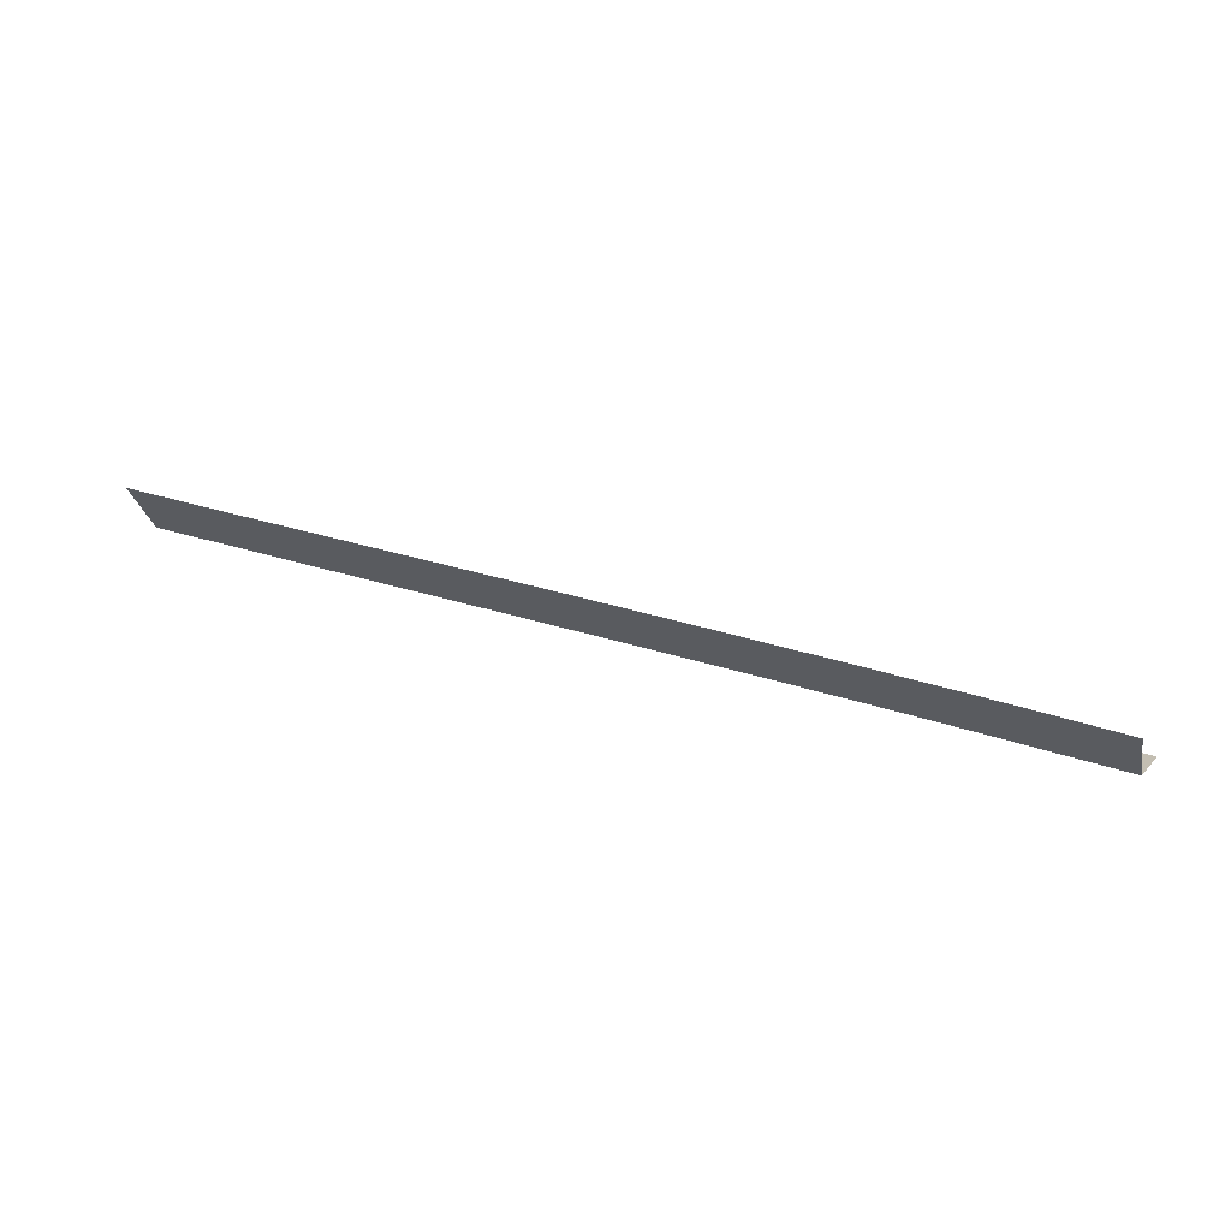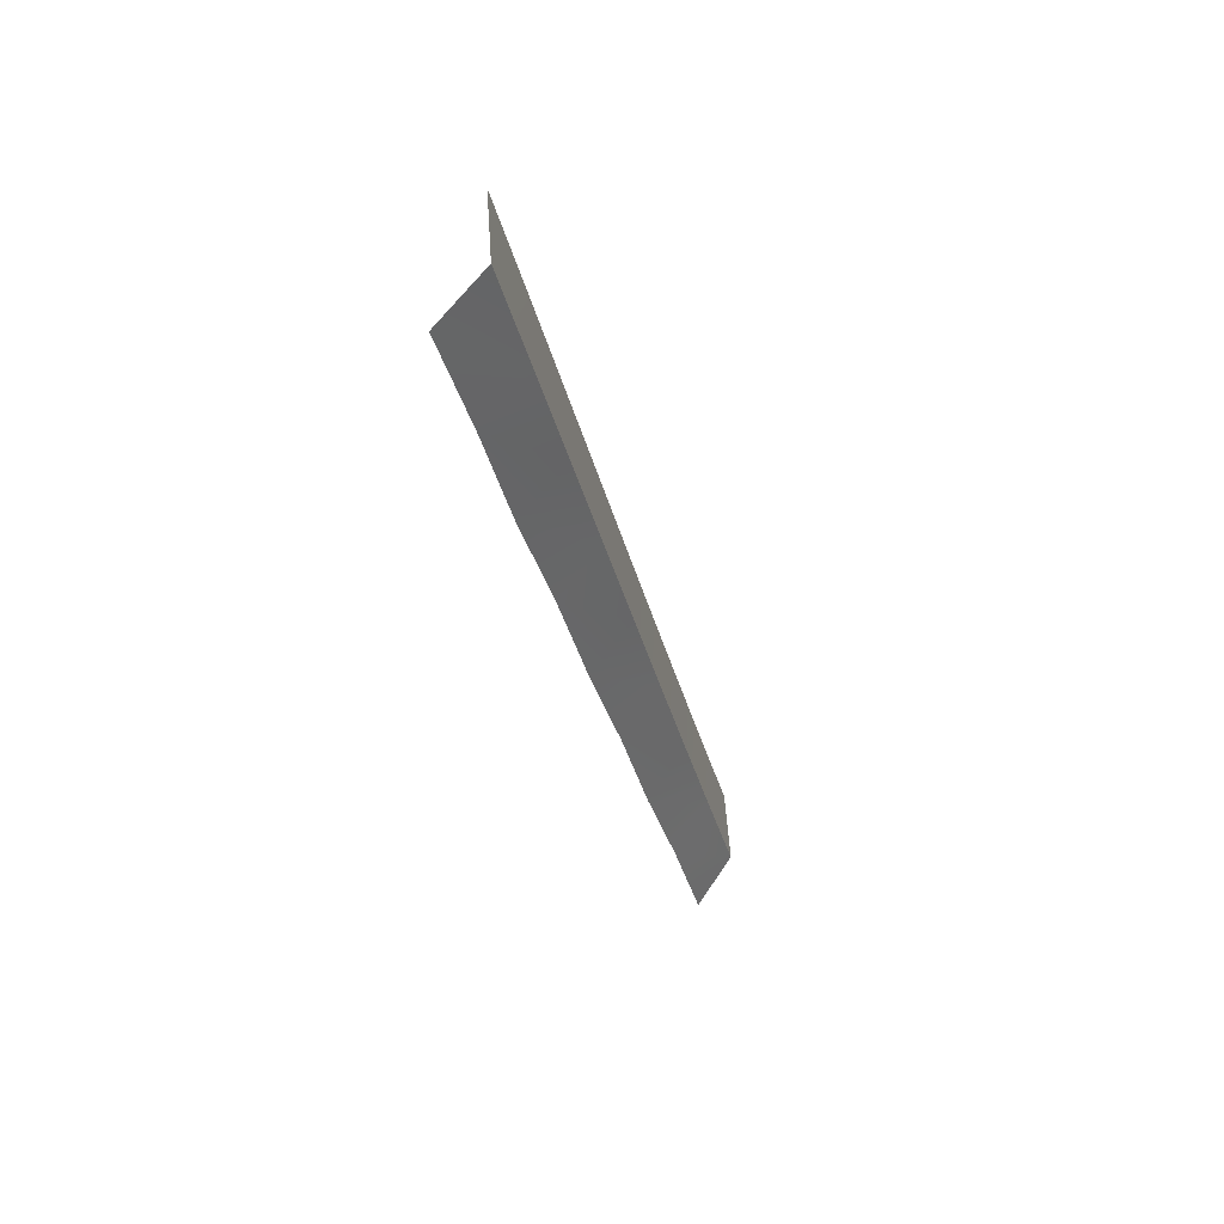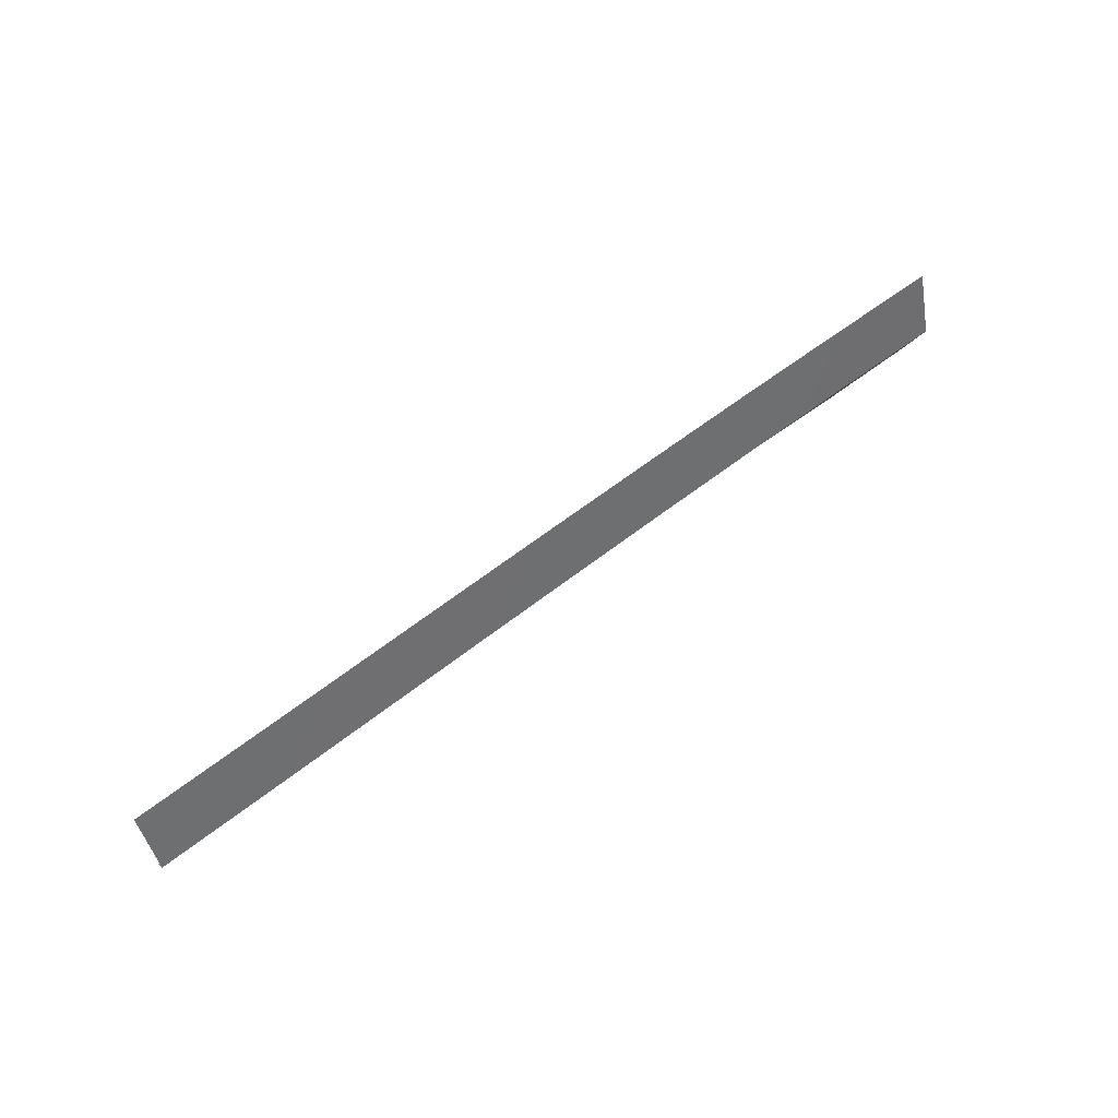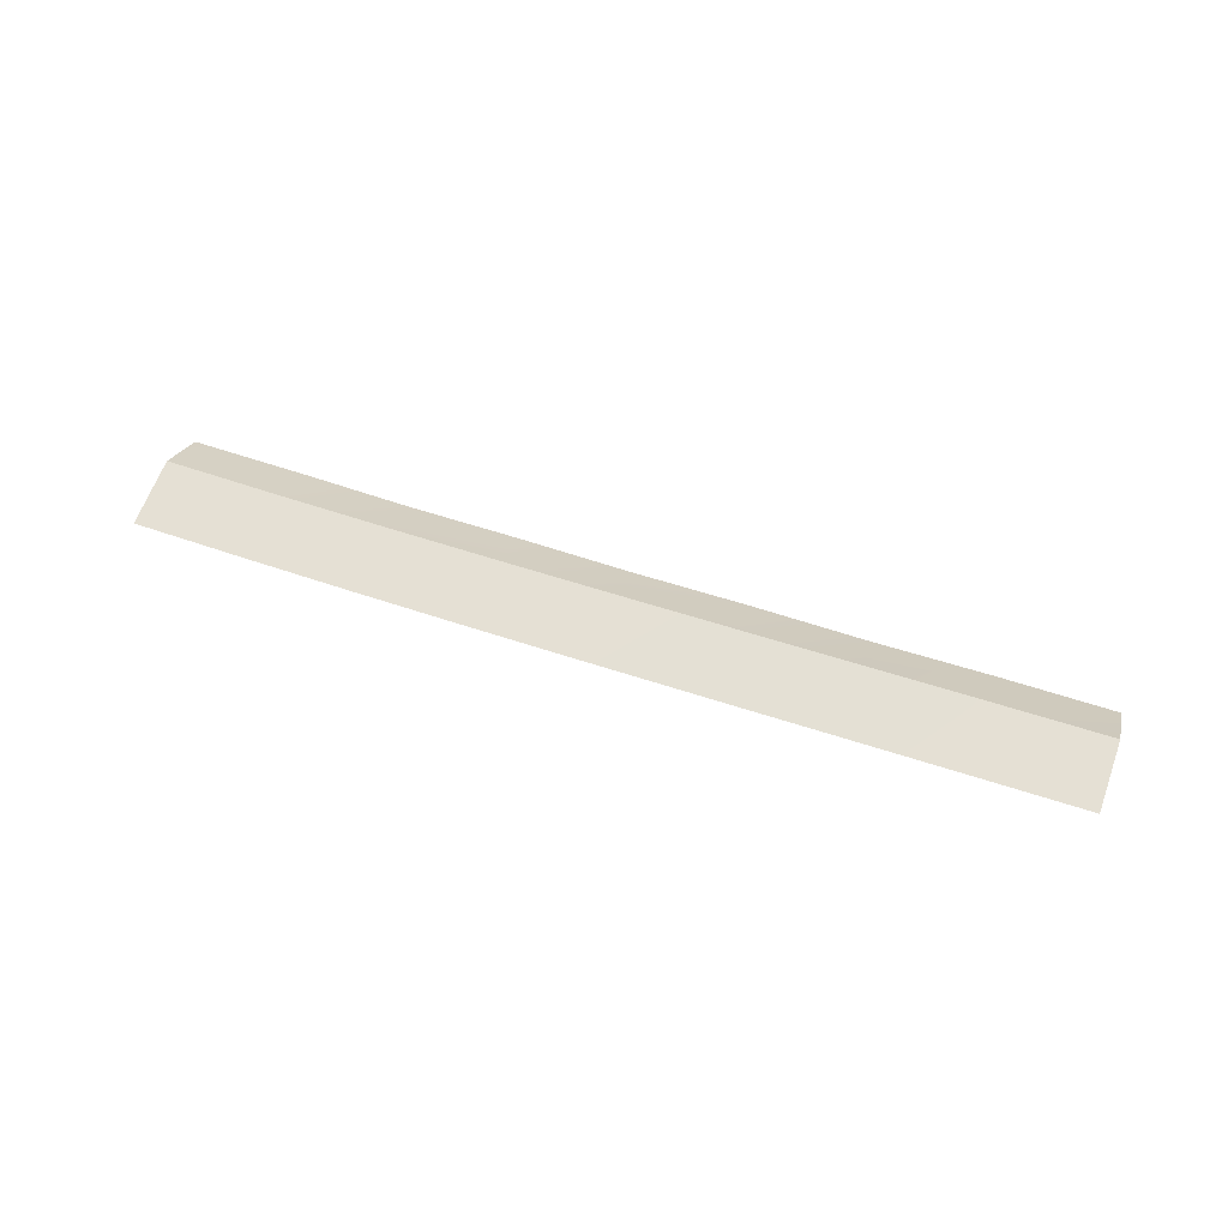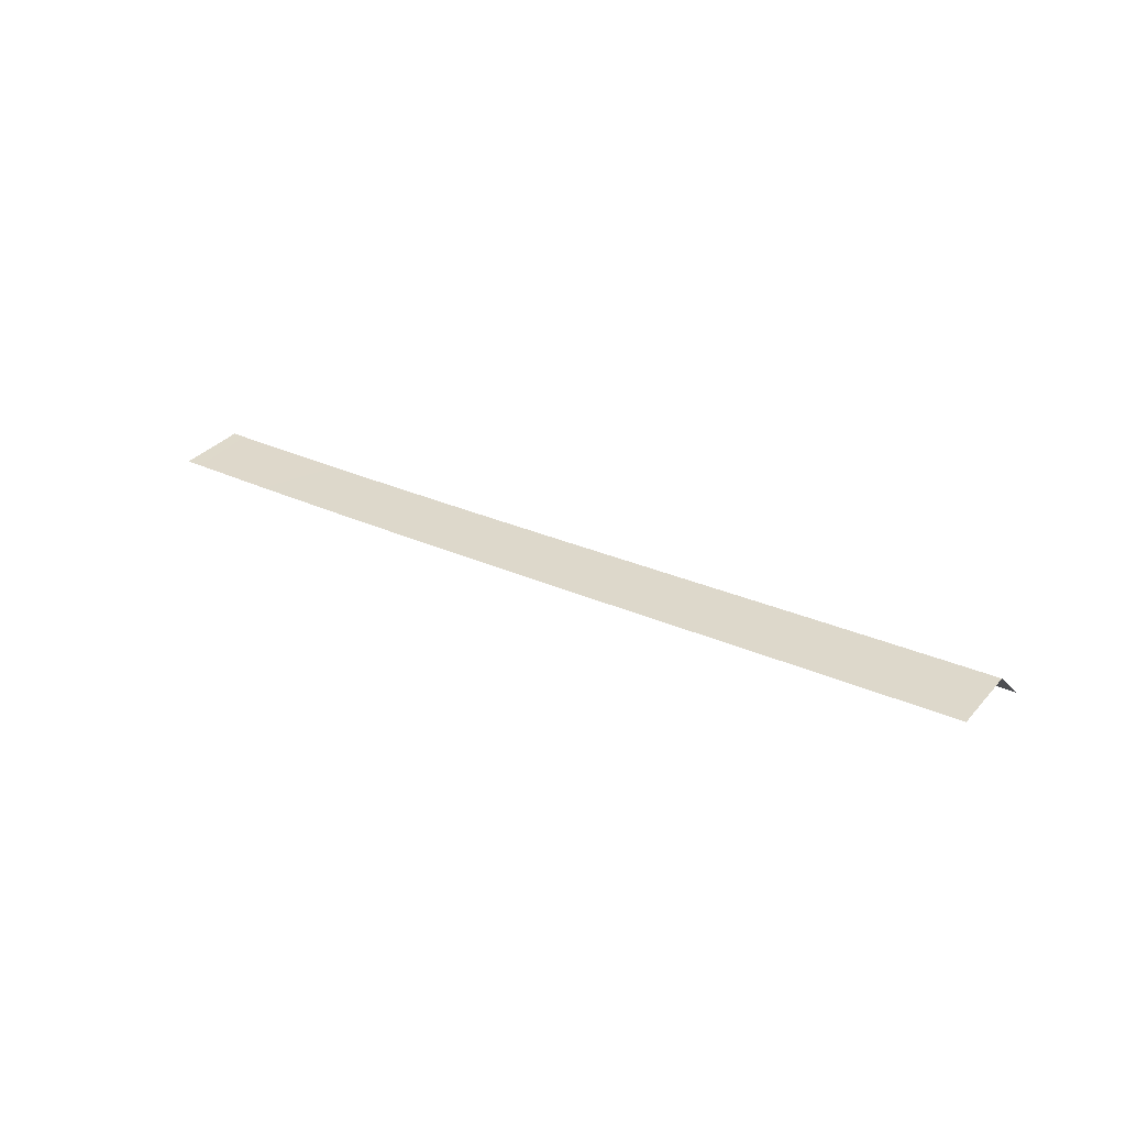
<metadata>
{"format":"obj","ext":"obj","renderer":"f3d","projection":"perspective","resolution":1024,"background":"white","views":[{"elev":67.4,"azim":-155.1,"up":"+Z"},{"elev":-46.3,"azim":107.9,"up":"+Z"},{"elev":39.7,"azim":147.8,"up":"+Z"},{"elev":65.0,"azim":32.8,"up":"+Y"},{"elev":35.2,"azim":48.0,"up":"+Y"}]}
</metadata>
<code>
g SCutL63
v -248.2 36.8 721.4
v -248.2 36.8 721.4
v -247.5 36.8 724.5
v -247.5 36.8 724.5
v -248.6 35.08 719.4
v -248.6 35.08 719.4
v -248.2 36.8 721.4
v -248.2 36.8 721.4
v -243.3 37.15 720.3
v -243.3 37.15 720.3
v -242.7 37.15 723.4
v -242.7 37.15 723.4
v -243.8 35.47 718.4
v -243.8 35.47 718.4
v -243.3 37.15 720.3
v -243.3 37.15 720.3
v -238.5 37.53 719.3
v -238.5 37.53 719.3
v -237.8 37.53 722.3
v -237.8 37.53 722.3
v -238.9 35.72 717.3
v -238.9 35.72 717.3
v -238.5 37.53 719.3
v -238.5 37.53 719.3
v -233.6 37.93 718.2
v -233.6 37.93 718.2
v -232.9 37.93 721.2
v -232.9 37.93 721.2
v -234 36.15 716.2
v -234 36.15 716.2
v -233.6 37.93 718.2
v -233.6 37.93 718.2
v -228.7 38.33 717.1
v -228.7 38.33 717.1
v -228 38.33 720.1
v -228 38.33 720.1
v -229.2 36.42 715.1
v -229.2 36.42 715.1
v -228.7 38.33 717.1
v -228.7 38.33 717.1
v -223.8 38.75 715.9
v -223.8 38.75 715.9
v -223.1 38.75 719
v -223.1 38.75 719
v -224.2 36.86 713.9
v -224.2 36.86 713.9
v -223.8 38.75 715.9
v -223.8 38.75 715.9
v -218.8 39.18 714.8
v -218.8 39.18 714.8
v -218.1 39.18 717.8
v -218.1 39.18 717.8
v -219.3 37.14 712.8
v -219.3 37.14 712.8
v -218.8 39.18 714.8
v -218.8 39.18 714.8
v -213.9 39.6 713.6
v -213.9 39.6 713.6
v -213.2 39.6 716.7
v -213.2 39.6 716.7
v -214.4 37.61 711.7
v -214.4 37.61 711.7
v -213.9 39.6 713.6
v -213.9 39.6 713.6
v -209 40 712.5
v -209 40 712.5
v -208.3 40 715.6
v -208.3 40 715.6
v -209.5 37.95 710.5
v -209.5 37.95 710.5
v -209 40 712.5
v -209 40 712.5
f 9 1 3
f 11 9 3
f 13 5 7
f 15 13 7
f 17 9 11
f 19 17 11
f 21 13 15
f 23 21 15
f 25 17 19
f 27 25 19
f 29 21 23
f 31 29 23
f 33 25 27
f 35 33 27
f 37 29 31
f 39 37 31
f 41 33 35
f 43 41 35
f 45 37 39
f 47 45 39
f 49 41 43
f 51 49 43
f 53 45 47
f 55 53 47
f 57 49 51
f 59 57 51
f 61 53 55
f 63 61 55
f 65 57 59
f 67 65 59
f 69 61 63
f 71 69 63

</code>
